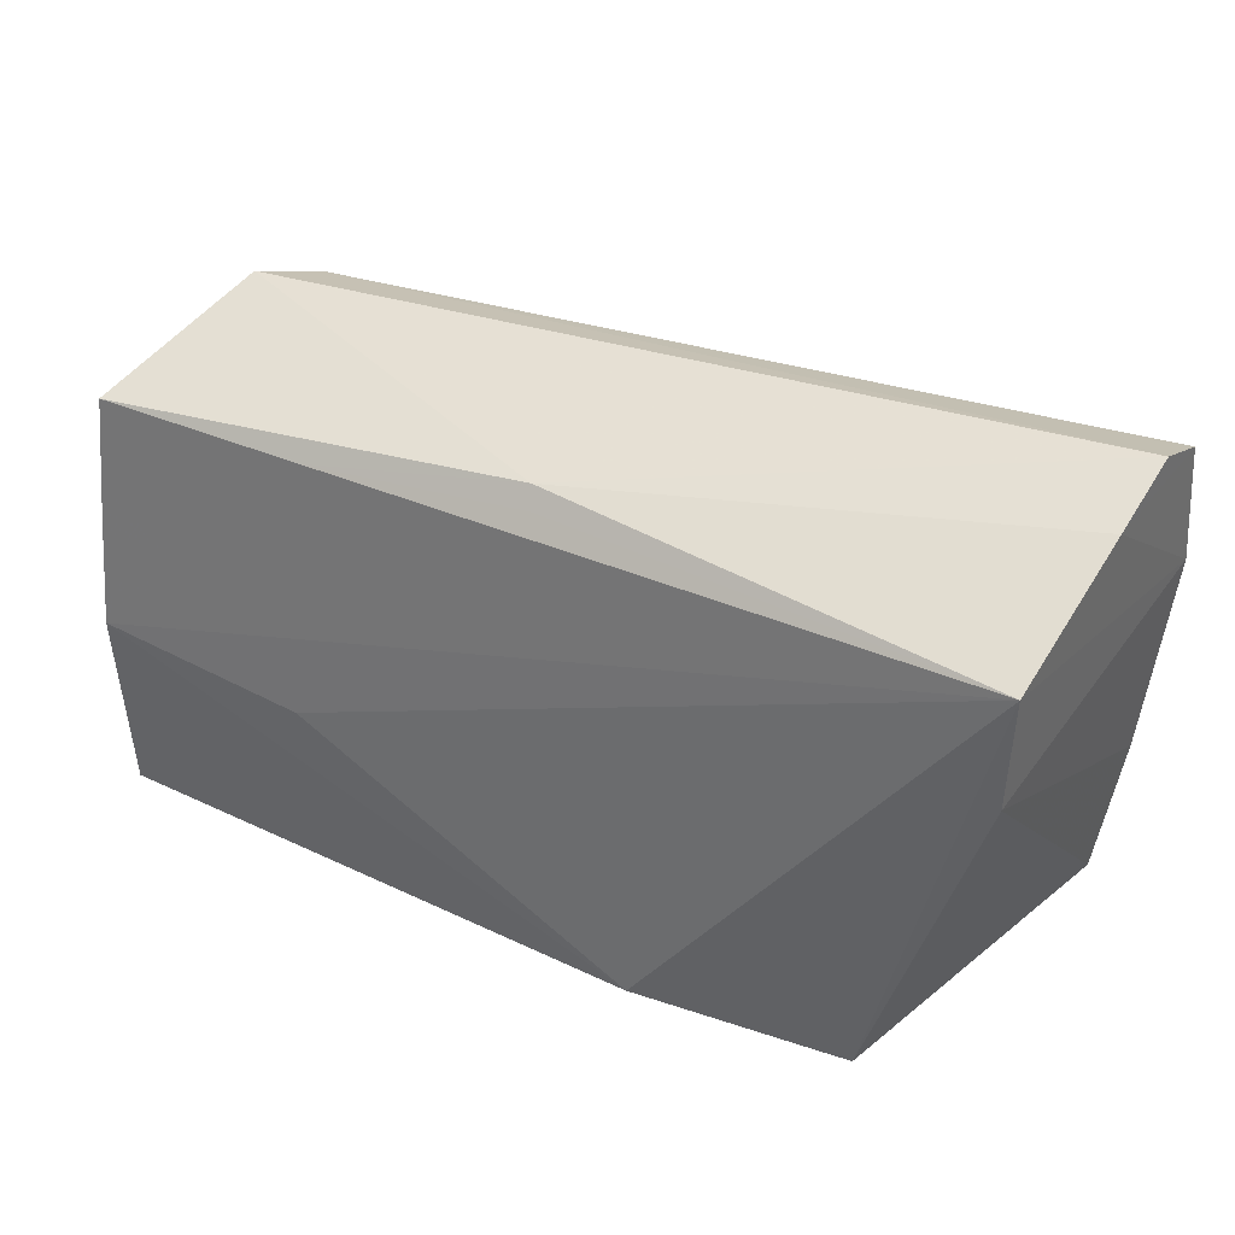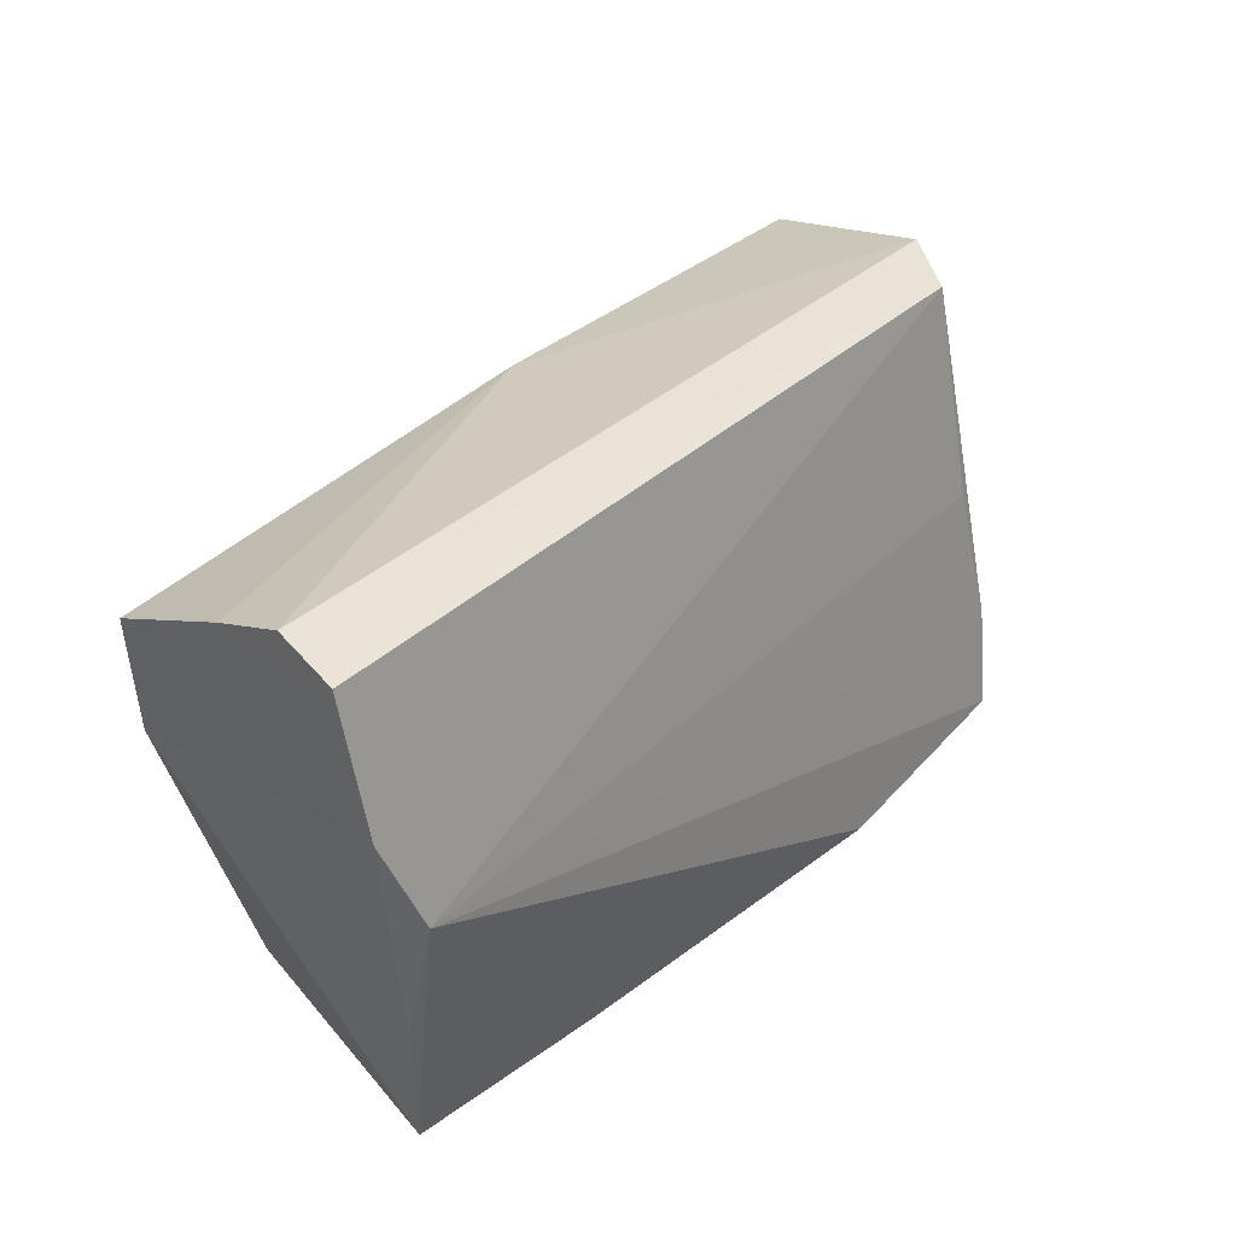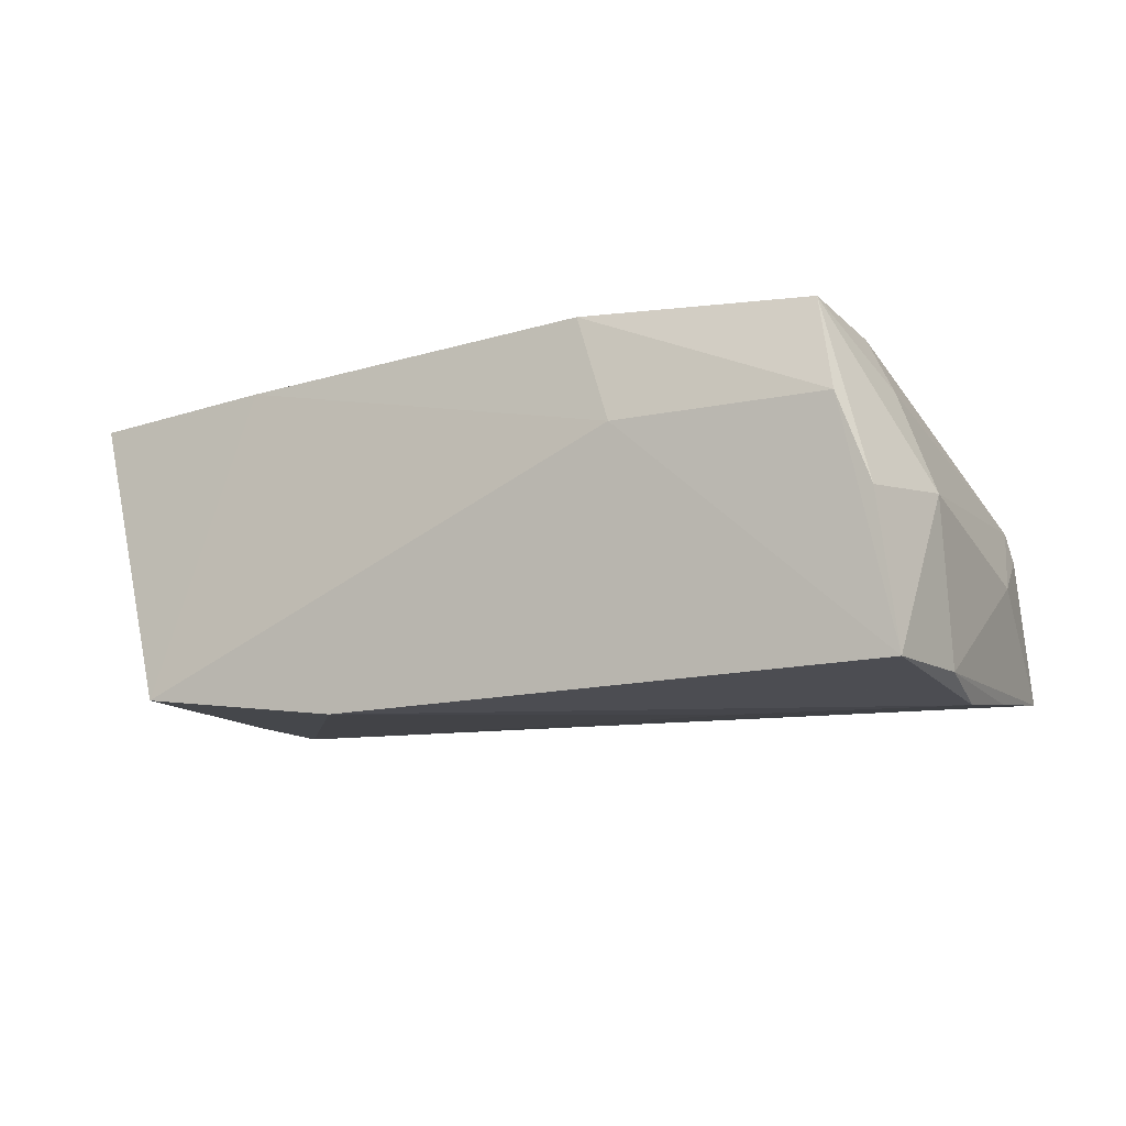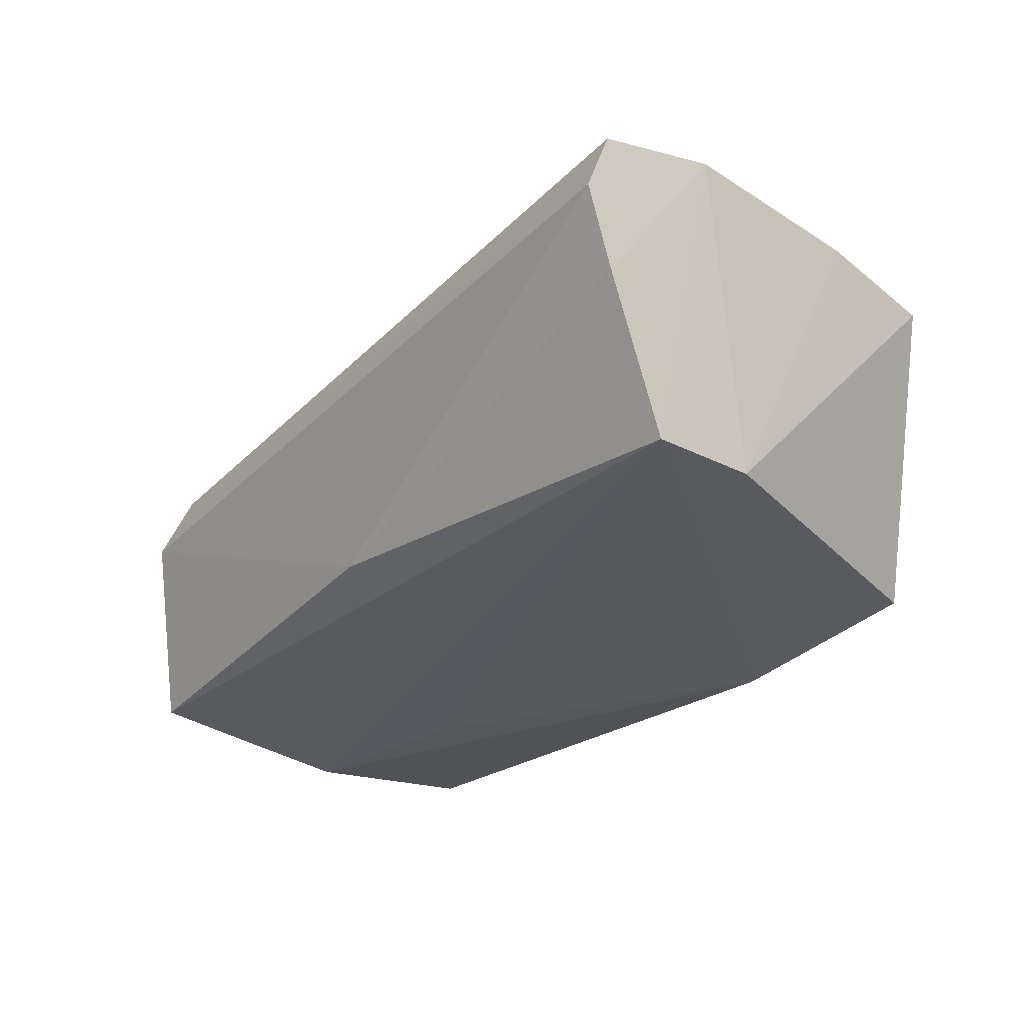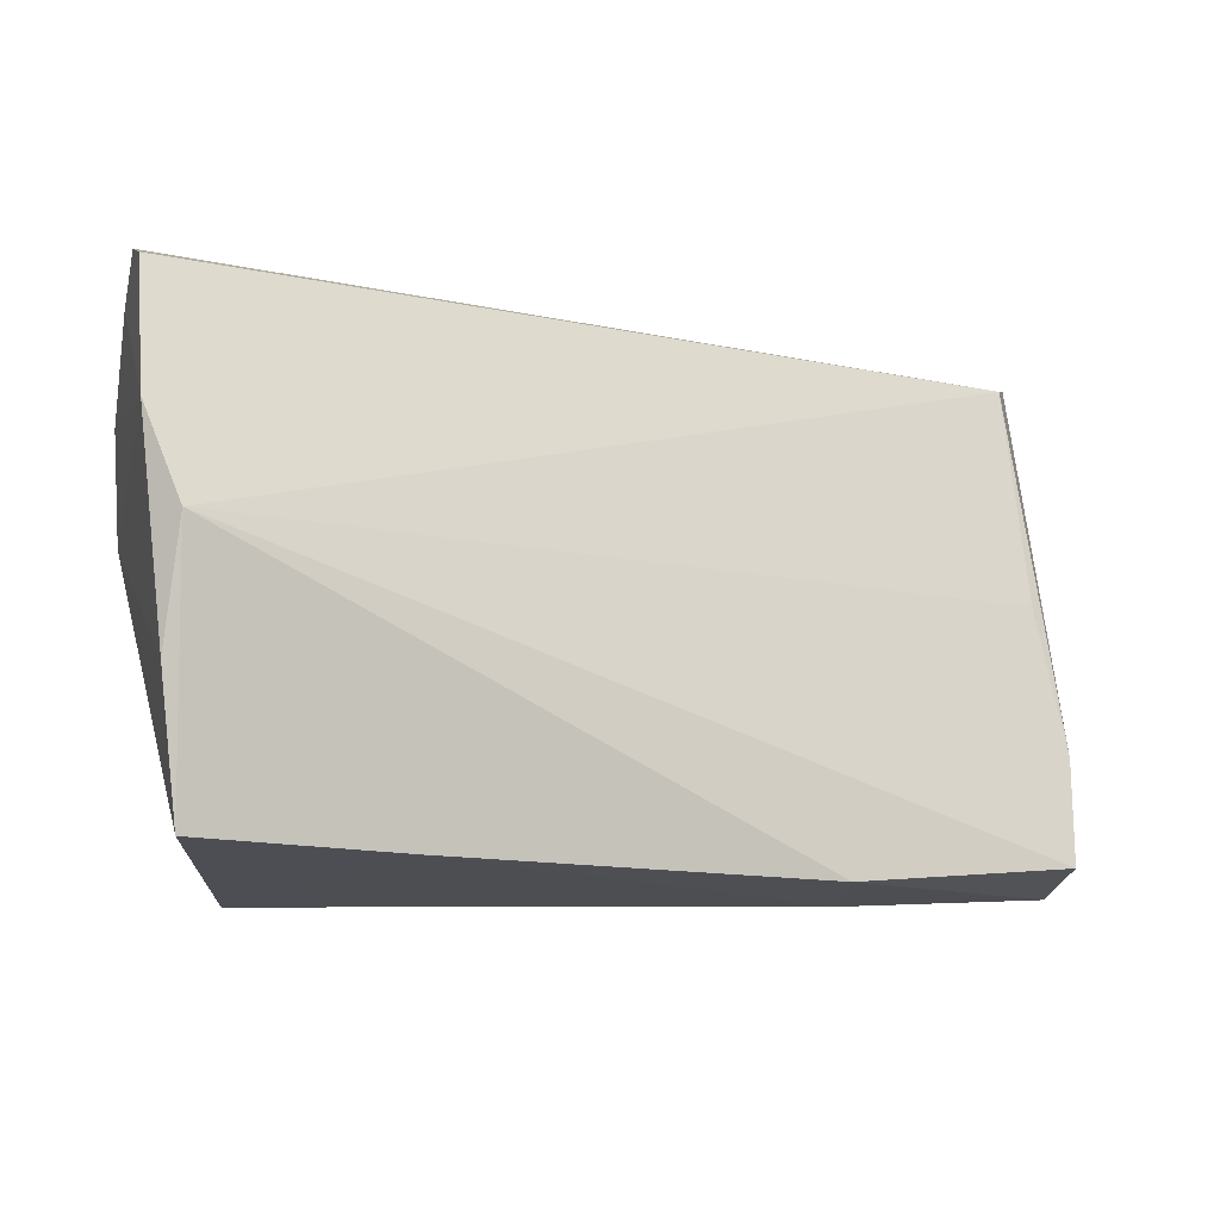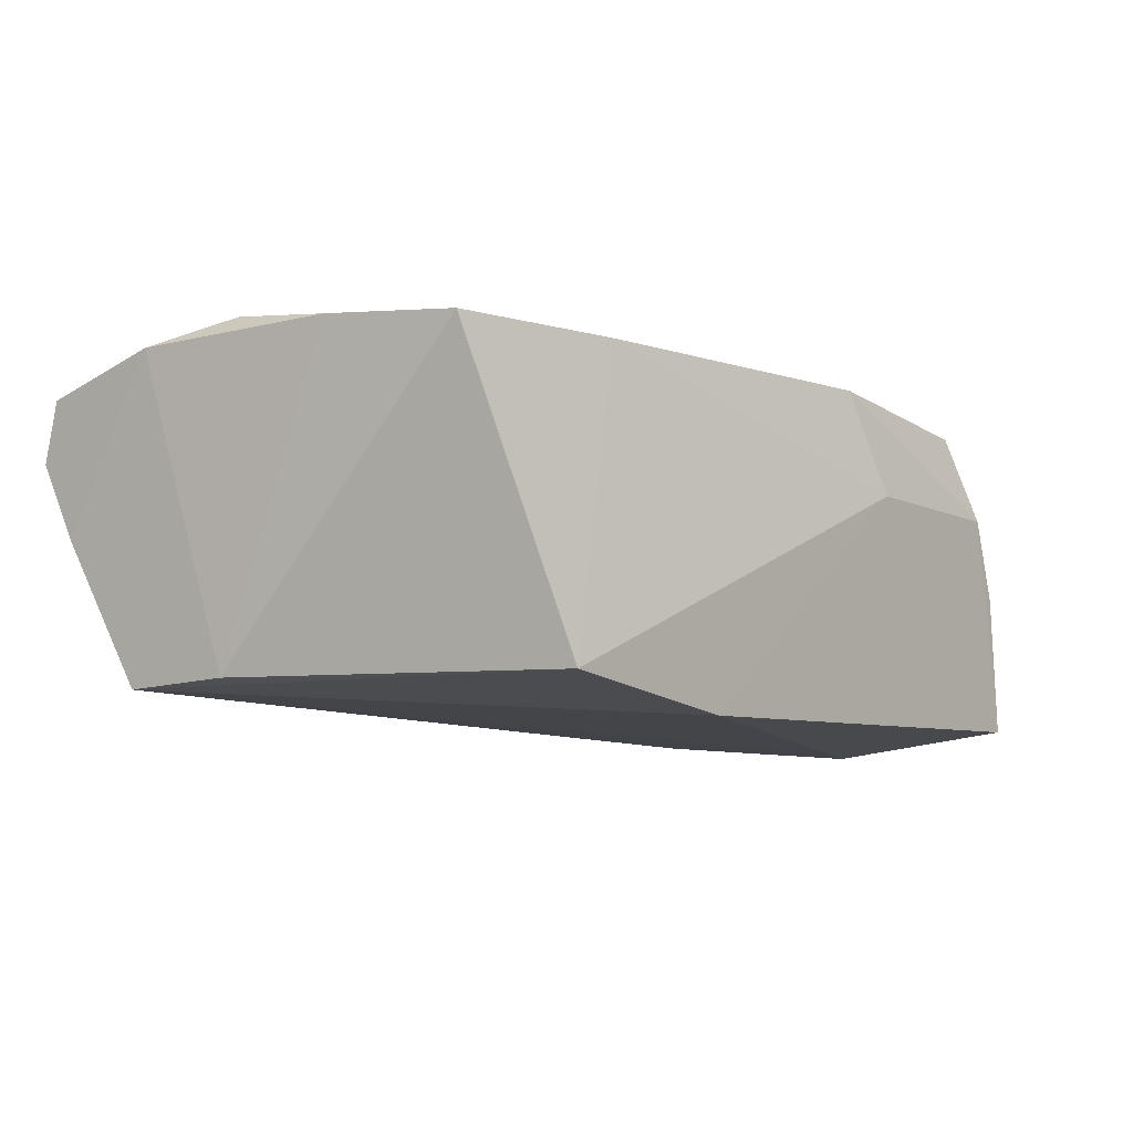
<metadata>
{"format":"obj","ext":"obj","renderer":"f3d","projection":"perspective","resolution":1024,"background":"white","views":[{"elev":35.3,"azim":-151.0,"up":"+Y"},{"elev":35.4,"azim":-50.2,"up":"+Y"},{"elev":-10.1,"azim":28.7,"up":"+Z"},{"elev":-27.2,"azim":-128.1,"up":"+Z"},{"elev":-8.9,"azim":-21.8,"up":"+Y"},{"elev":-9.2,"azim":-51.1,"up":"+Z"}]}
</metadata>
<code>
v 0.05219 -0.02622 -0.01714
v -0.05138 0.02977 -0.0001823
v -0.05044 -0.007387 0.01863
v 0.001132 0.02669 -0.01398
v -0.04935 0.006178 0.02095
v 0.02708 -0.006315 -0.01957
v 0.05239 -0.01432 0.0006678
v 0.04465 -0.01305 0.01804
v 0.02219 -0.02829 0.008759
v 0.04642 -0.0273 0.009259
v 0.0003694 0.02458 -0.01542
v -0.05292 0.03111 0.01519
v -0.05297 0.0166 0.01865
v -0.04832 -0.02305 0.01681
v 0.05159 -0.003284 -0.01957
v 0.0438 -0.02446 0.01987
v 0.05005 -0.0268 -0.0004675
v -0.01223 -0.02767 -0.01957
v 0.046 0.02943 0.004436
v 0.01749 -0.02629 0.02099
v -0.04849 0.008589 -0.01623
v -0.04911 0.02149 -0.01666
v -0.03649 -0.02829 -0.01684
v -0.02571 -0.02436 0.01849
v 0.04787 -0.01346 0.01176
v 0.04747 0.02754 0.0005207
v 0.04217 0.003213 0.01552
v 0.0259 0.02302 -0.01693
v -0.0523 0.03345 0.008481
v 0.05114 0.009234 -0.01836
v 0.05191 0.009741 -0.00551
v 0.05041 0.02351 -0.017
v 0.04165 0.02759 0.01082
v 0.05304 -0.01315 -0.01731
f 7 16 17
f 10 17 16
f 7 17 1
f 1 10 9
f 17 10 1
f 9 10 20
f 20 10 16
f 16 5 20
f 15 32 30
f 25 16 7
f 7 19 25
f 31 19 7
f 15 1 18
f 23 22 18
f 9 23 18
f 18 1 9
f 3 5 13
f 14 5 3
f 9 20 24
f 24 23 9
f 24 14 23
f 24 5 14
f 24 20 5
f 28 32 15
f 15 22 28
f 29 33 19
f 32 19 26
f 26 31 32
f 19 31 26
f 34 1 15
f 15 30 34
f 7 1 34
f 34 31 7
f 34 30 32
f 32 31 34
f 27 33 5
f 6 22 15
f 15 18 6
f 6 18 22
f 14 3 21
f 23 14 21
f 21 22 23
f 13 22 21
f 21 3 13
f 2 22 13
f 33 29 12
f 13 5 12
f 5 33 12
f 12 2 13
f 29 2 12
f 19 33 8
f 8 25 19
f 16 25 8
f 33 27 8
f 8 5 16
f 8 27 5
f 22 2 4
f 32 28 4
f 4 2 29
f 4 19 32
f 4 29 19
f 11 28 22
f 22 4 11
f 11 4 28

</code>
